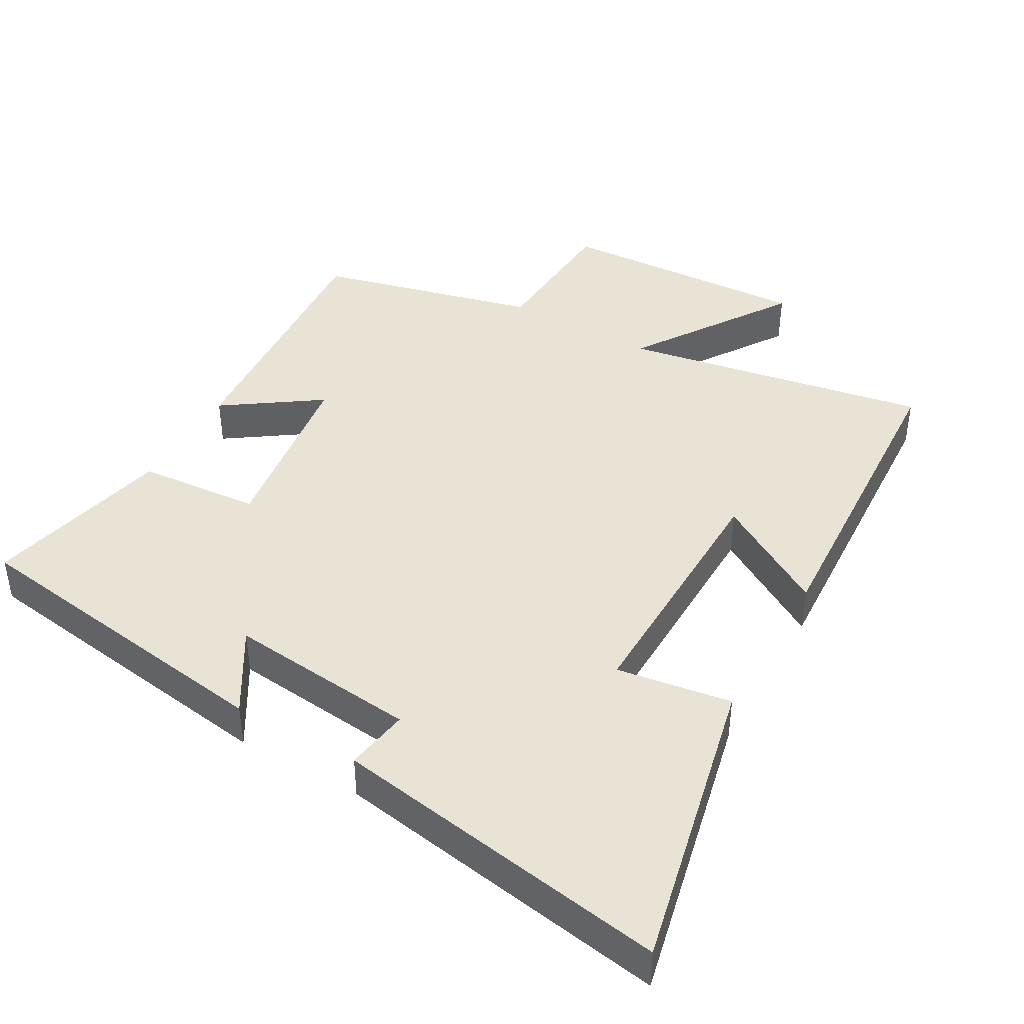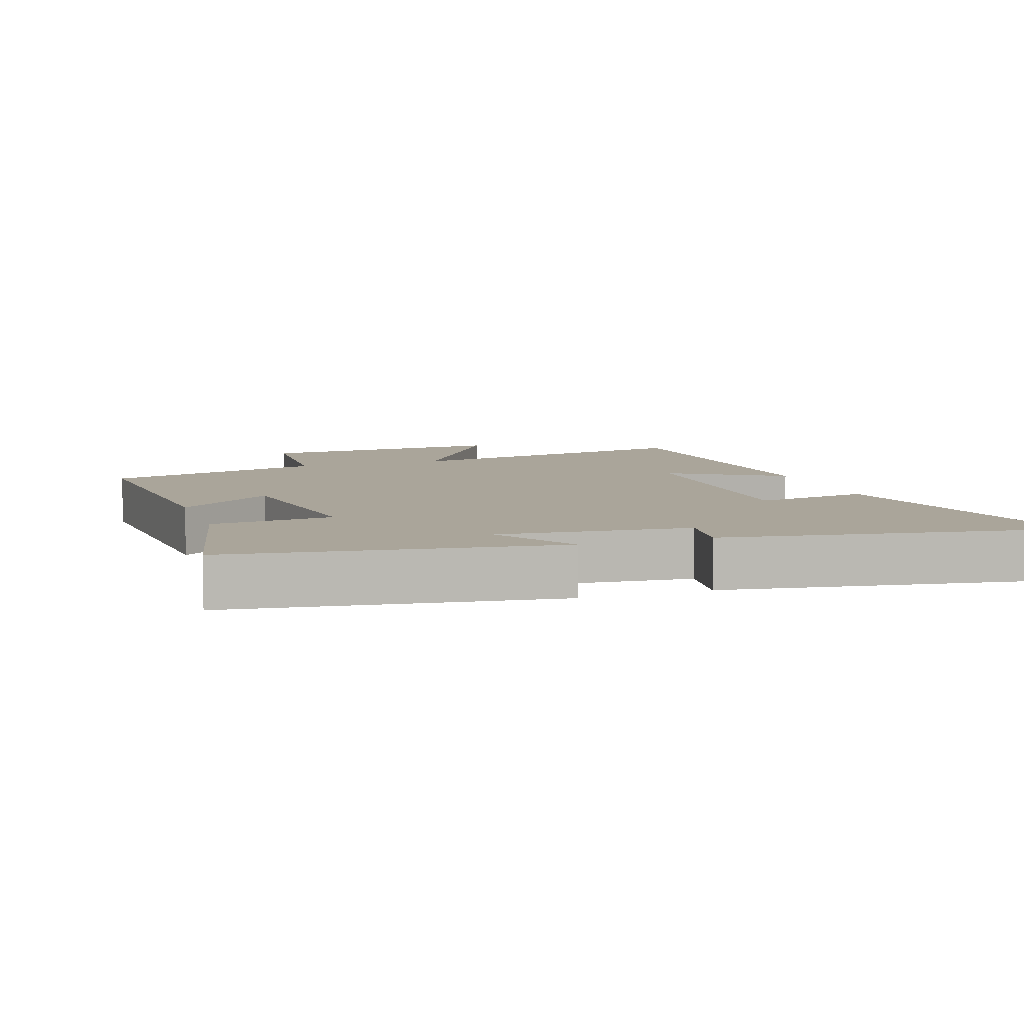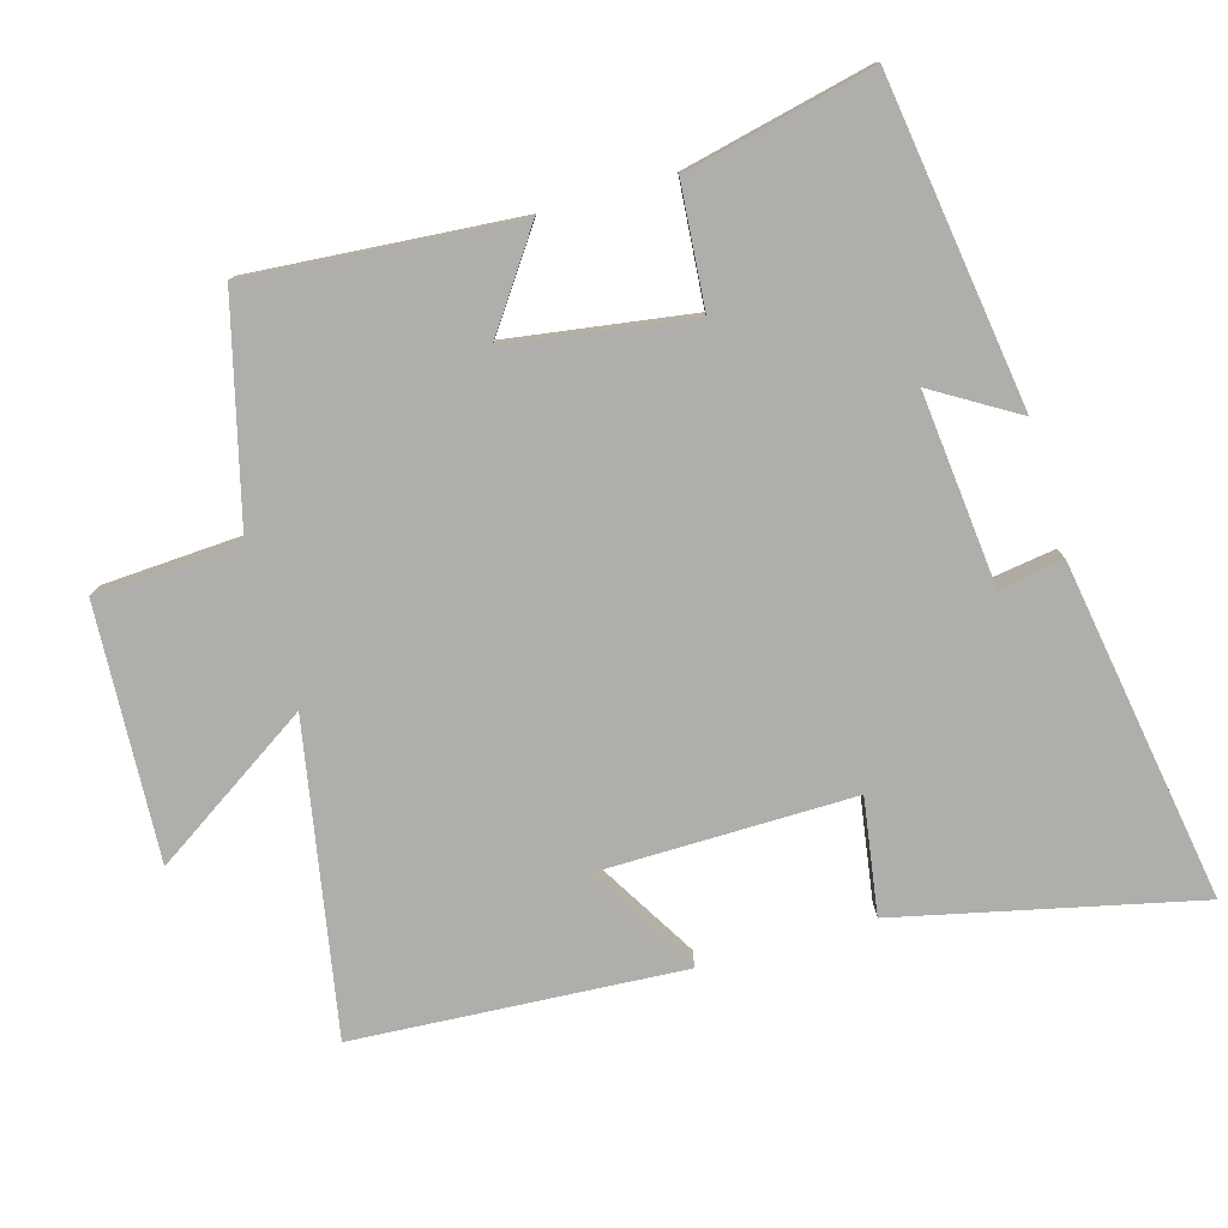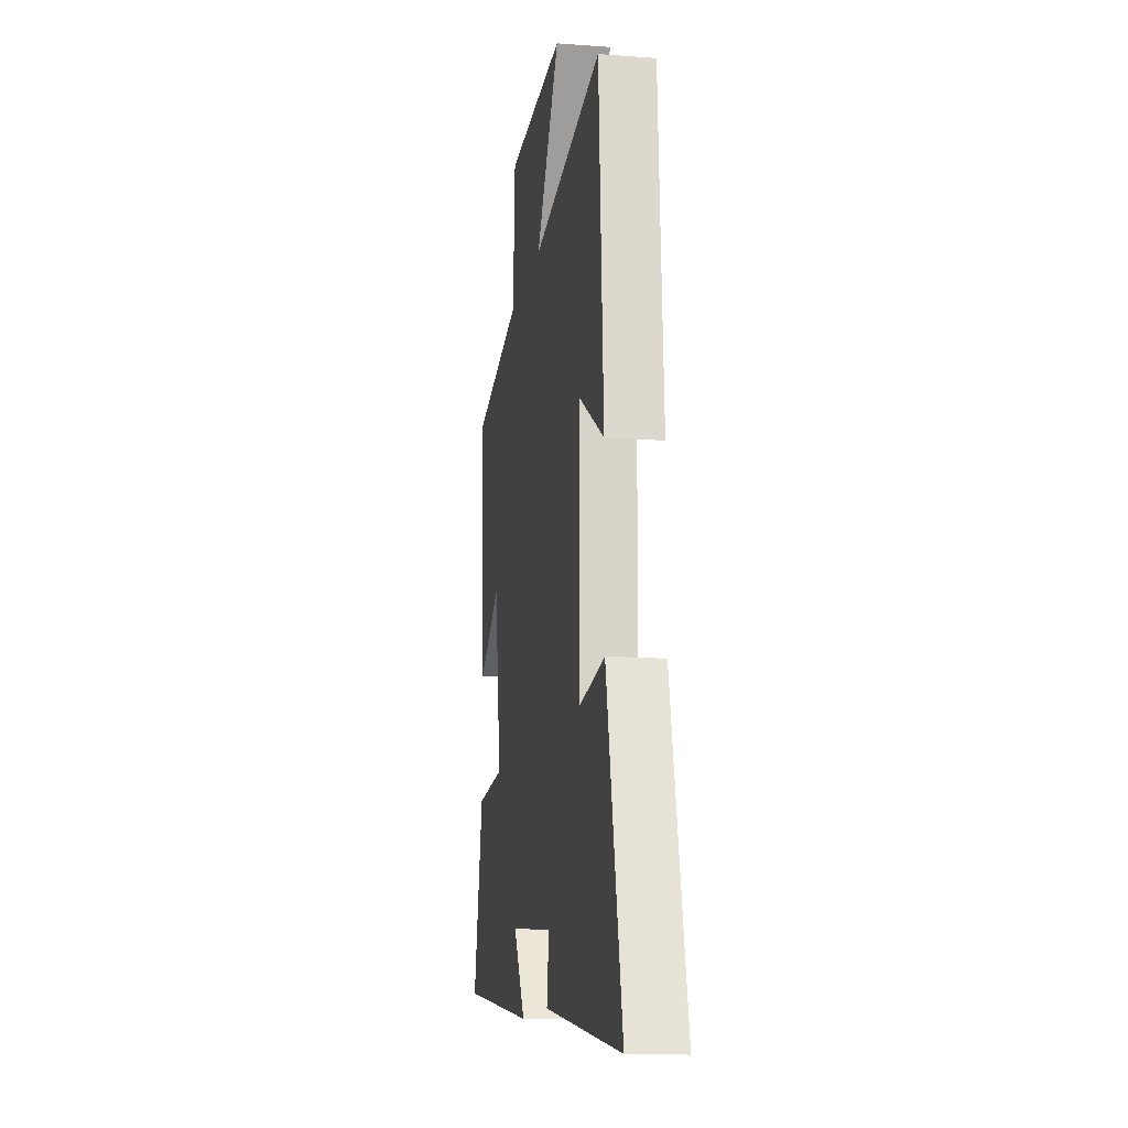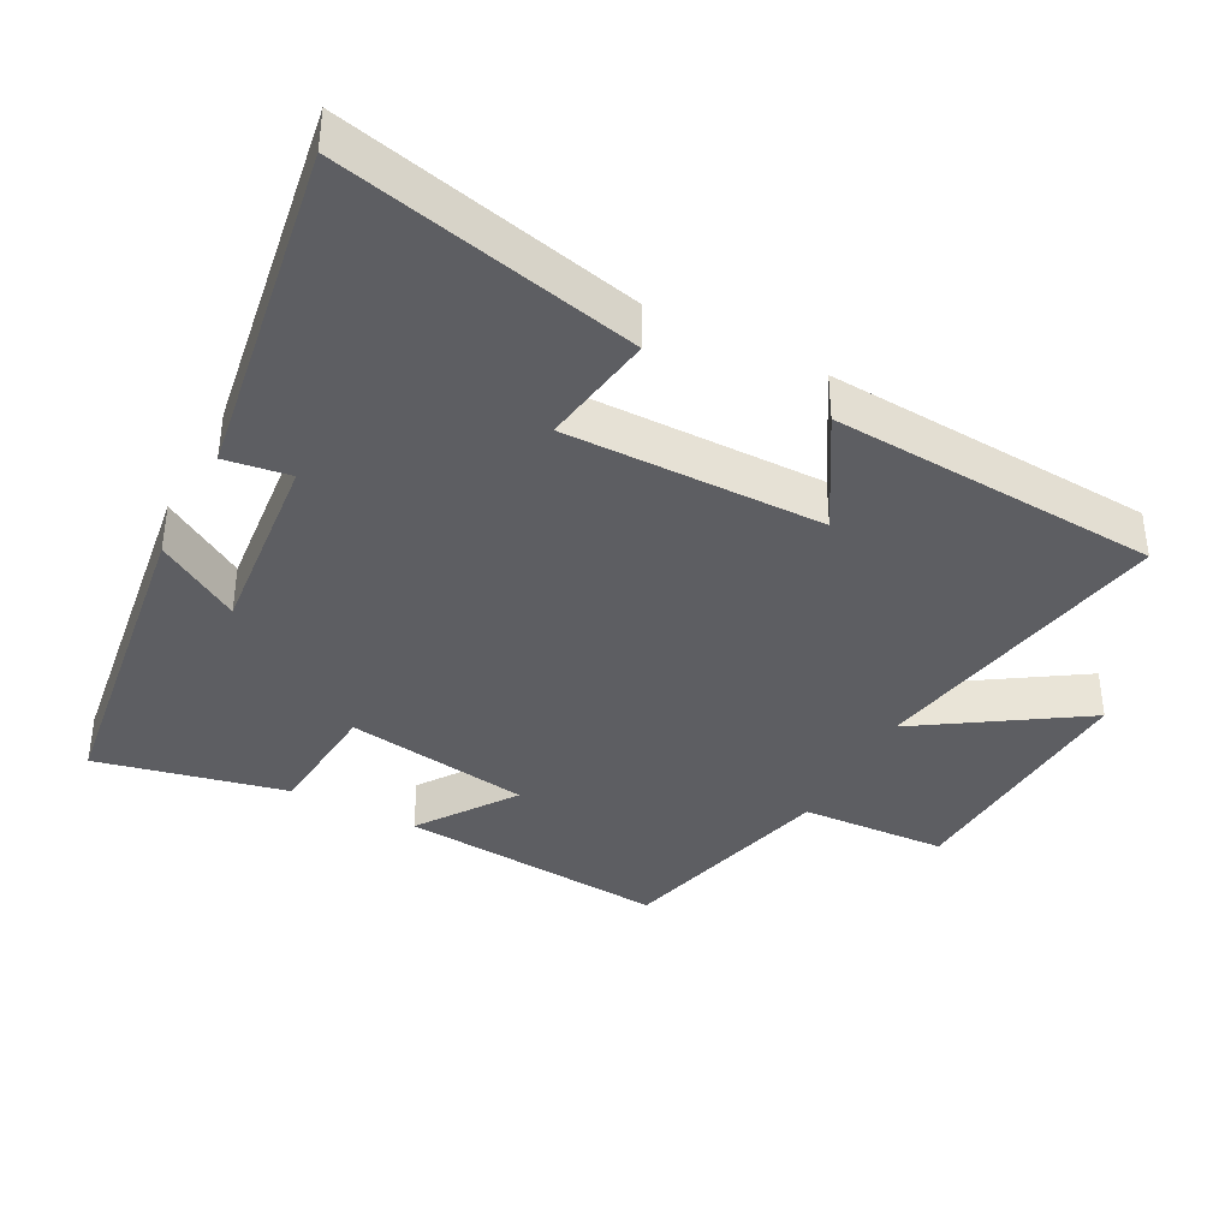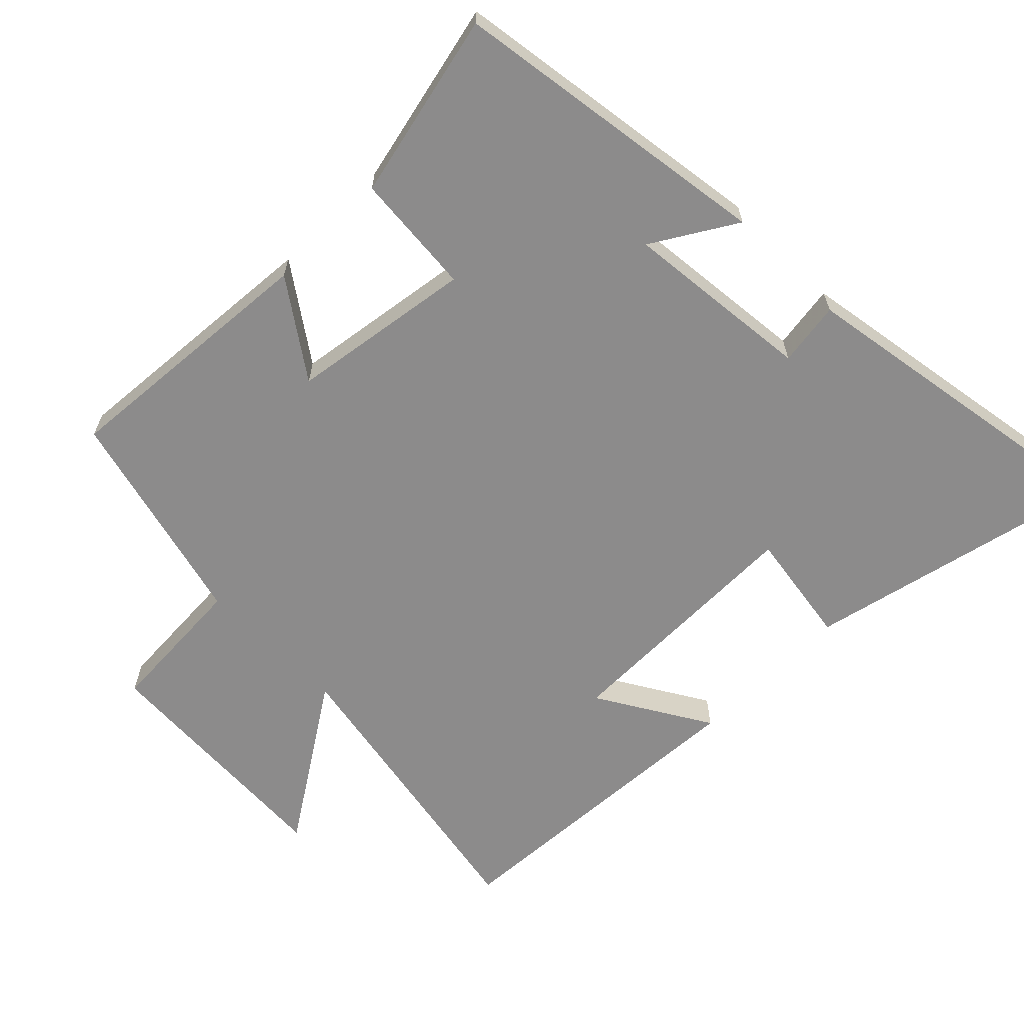
<metadata>
{"format":"obj","ext":"obj","renderer":"f3d","projection":"perspective","resolution":1024,"background":"white","views":[{"elev":42.2,"azim":-150.1,"up":"+Y"},{"elev":7.6,"azim":161.2,"up":"+Y"},{"elev":-77.8,"azim":106.1,"up":"+Y"},{"elev":-13.7,"azim":-99.5,"up":"+Z"},{"elev":-38.3,"azim":-117.9,"up":"+Y"},{"elev":-64.0,"azim":134.9,"up":"+Y"}]}
</metadata>
<code>
v 0.531 0.07 0.418
v 0.5 0.07 0.028
v 0.361 0.07 0.125
v 0.321 0.07 -0.143
v 0.5 0.07 -0.158
v 0.562 0.07 -0.432
v 0.088 0.07 -0.5
v 0.162 0.07 -0.378
v -0.116 0.07 -0.406
v -0.102 0.07 -0.5
v -0.599 0.07 -0.581
v -0.5 0.07 -0.146
v -0.332 0.07 -0.172
v -0.336 0.07 0.202
v -0.5 0.07 0.104
v -0.47 0.07 0.582
v -0.021 0.07 0.5
v -0.173 0.07 0.732
v 0.197 0.07 0.712
v 0.209 0.07 0.5
v 0.531 0 0.418
v 0.5 0 0.028
v 0.361 0 0.125
v 0.321 0 -0.143
v 0.5 0 -0.158
v 0.562 0 -0.432
v 0.088 0 -0.5
v 0.162 0 -0.378
v -0.116 0 -0.406
v -0.102 0 -0.5
v -0.599 0 -0.581
v -0.5 0 -0.146
v -0.332 0 -0.172
v -0.336 0 0.202
v -0.5 0 0.104
v -0.47 0 0.582
v -0.021 0 0.5
v -0.173 0 0.732
v 0.197 0 0.712
v 0.209 0 0.5
f 17 18 19 20
f 1 2 3
f 20 1 3
f 17 20 3
f 14 15 16 17
f 17 3 4
f 14 17 4
f 13 14 4
f 11 12 13
f 10 11 13
f 9 10 13
f 13 4 5
f 9 13 5
f 8 9 5
f 5 6 7 8
f 40 39 38 37
f 23 22 21
f 23 21 40
f 23 40 37
f 37 36 35 34
f 24 23 37
f 24 37 34
f 24 34 33
f 33 32 31
f 33 31 30
f 33 30 29
f 25 24 33
f 25 33 29
f 25 29 28
f 28 27 26 25
f 1 21 22 2
f 2 22 23 3
f 3 23 24 4
f 4 24 25 5
f 5 25 26 6
f 6 26 27 7
f 7 27 28 8
f 8 28 29 9
f 9 29 30 10
f 10 30 31 11
f 11 31 32 12
f 12 32 33 13
f 13 33 34 14
f 14 34 35 15
f 15 35 36 16
f 16 36 37 17
f 17 37 38 18
f 18 38 39 19
f 19 39 40 20
f 20 40 21 1

</code>
